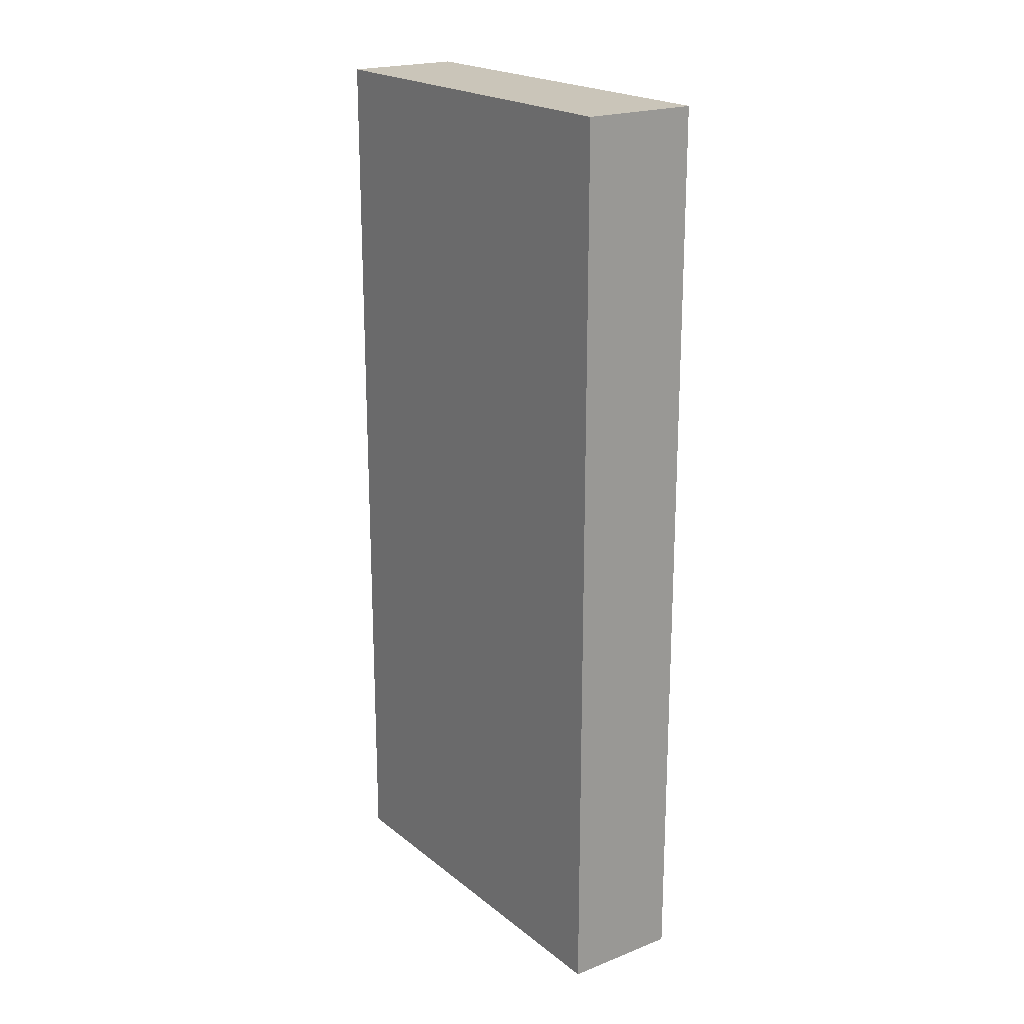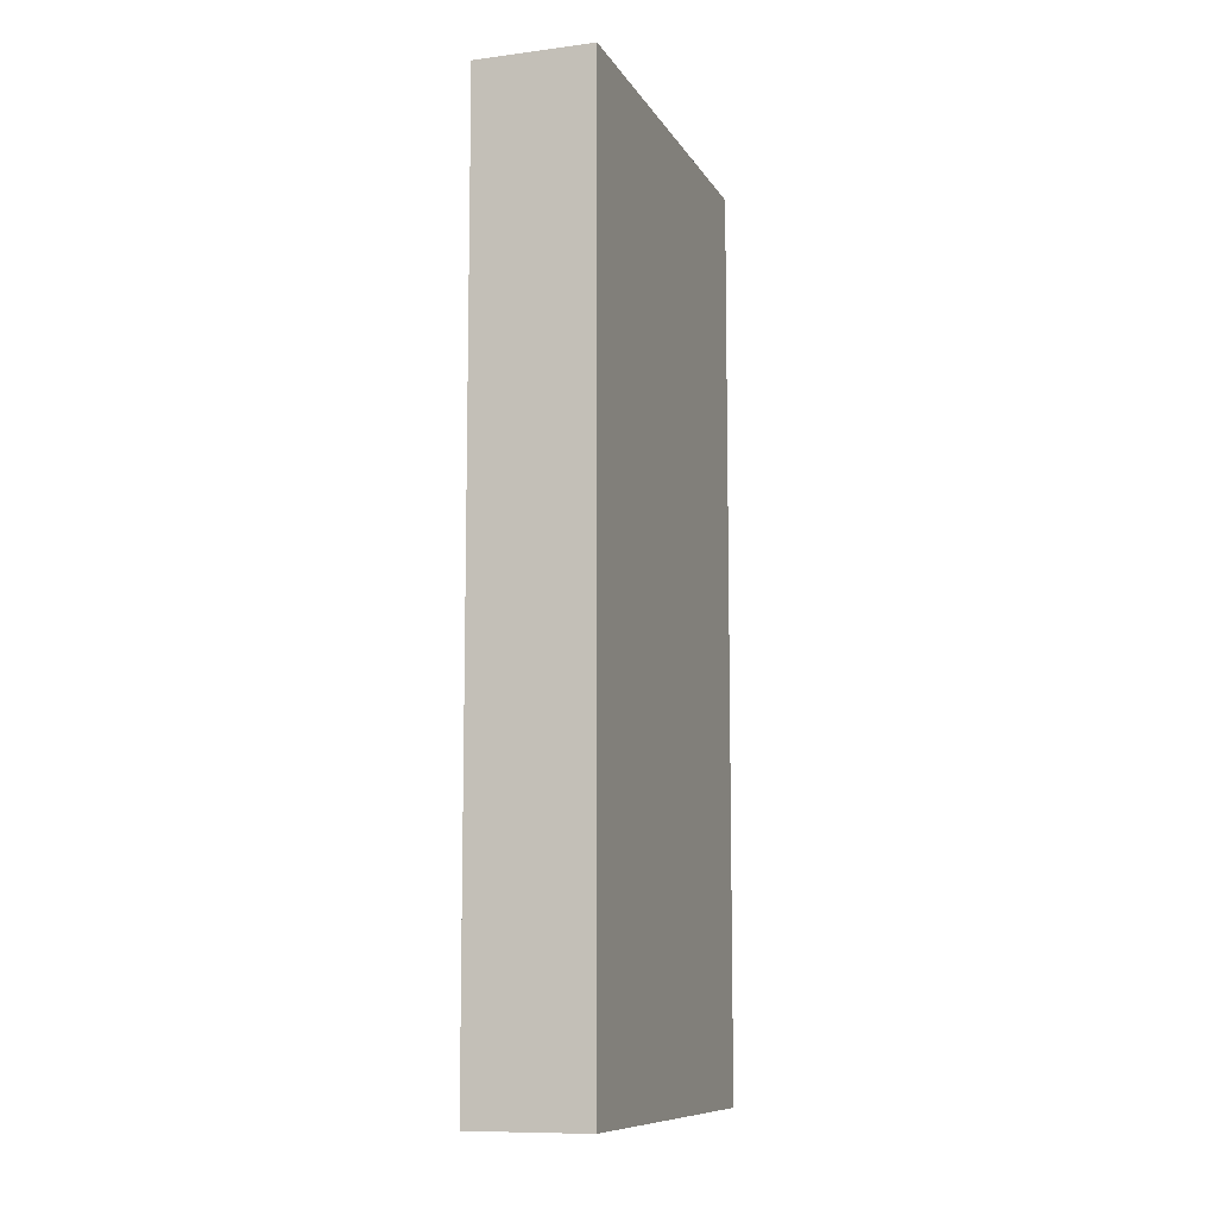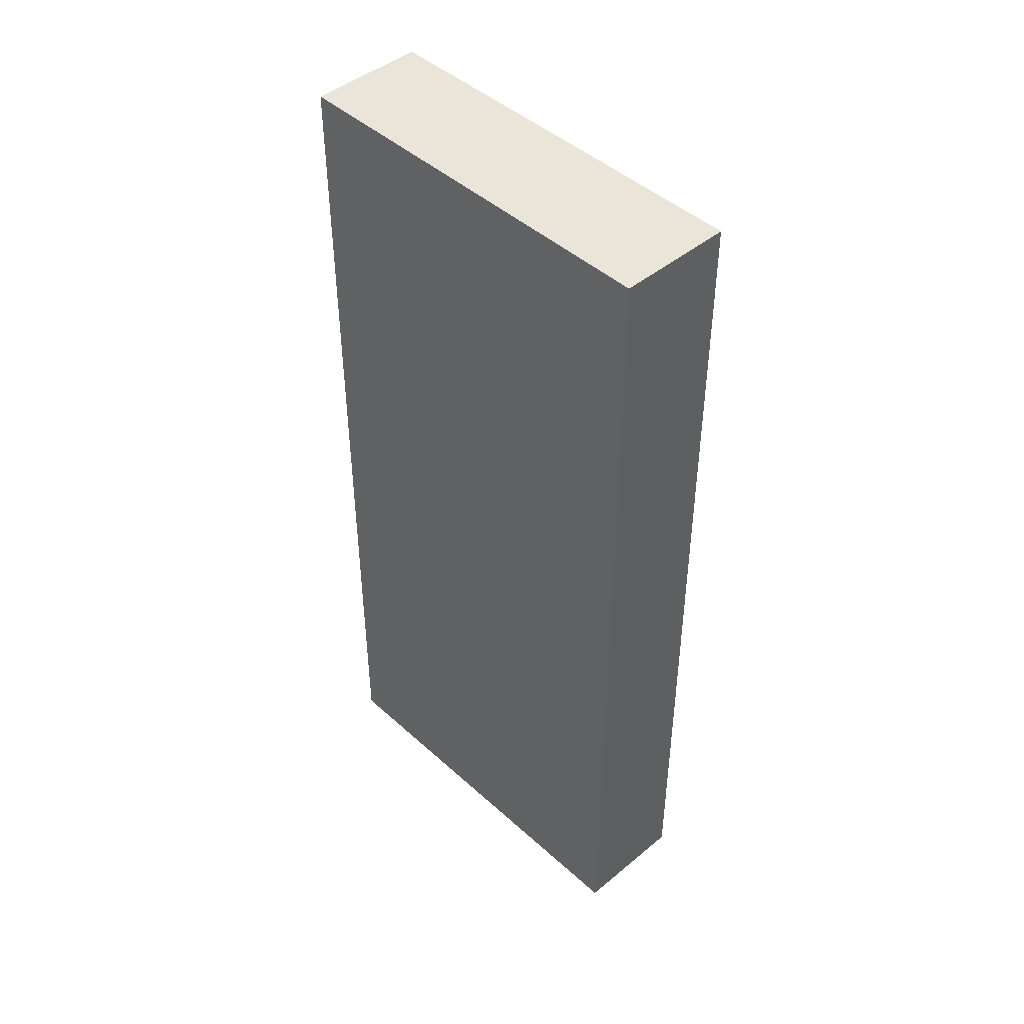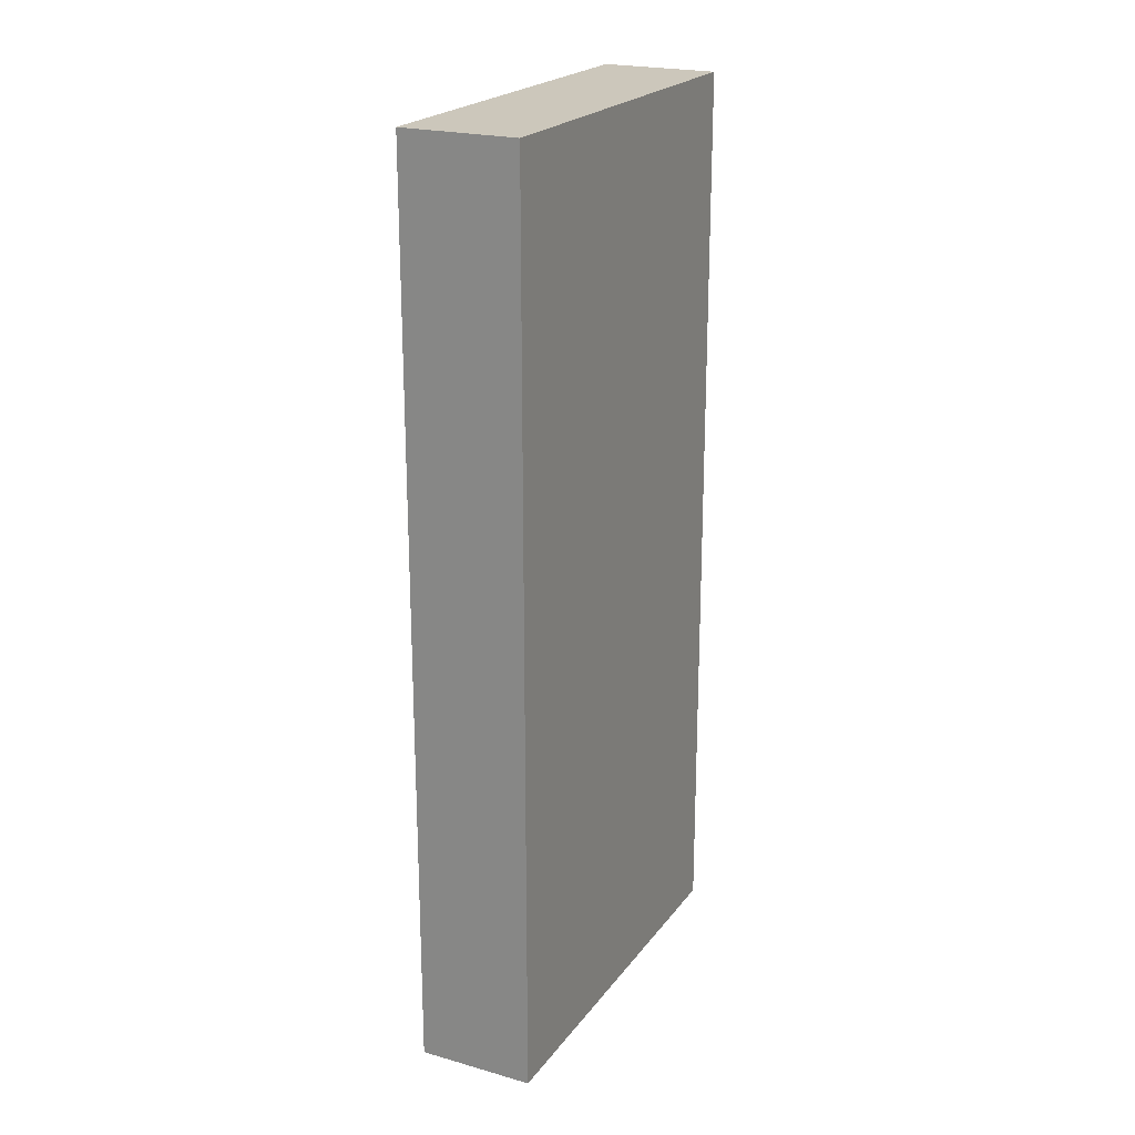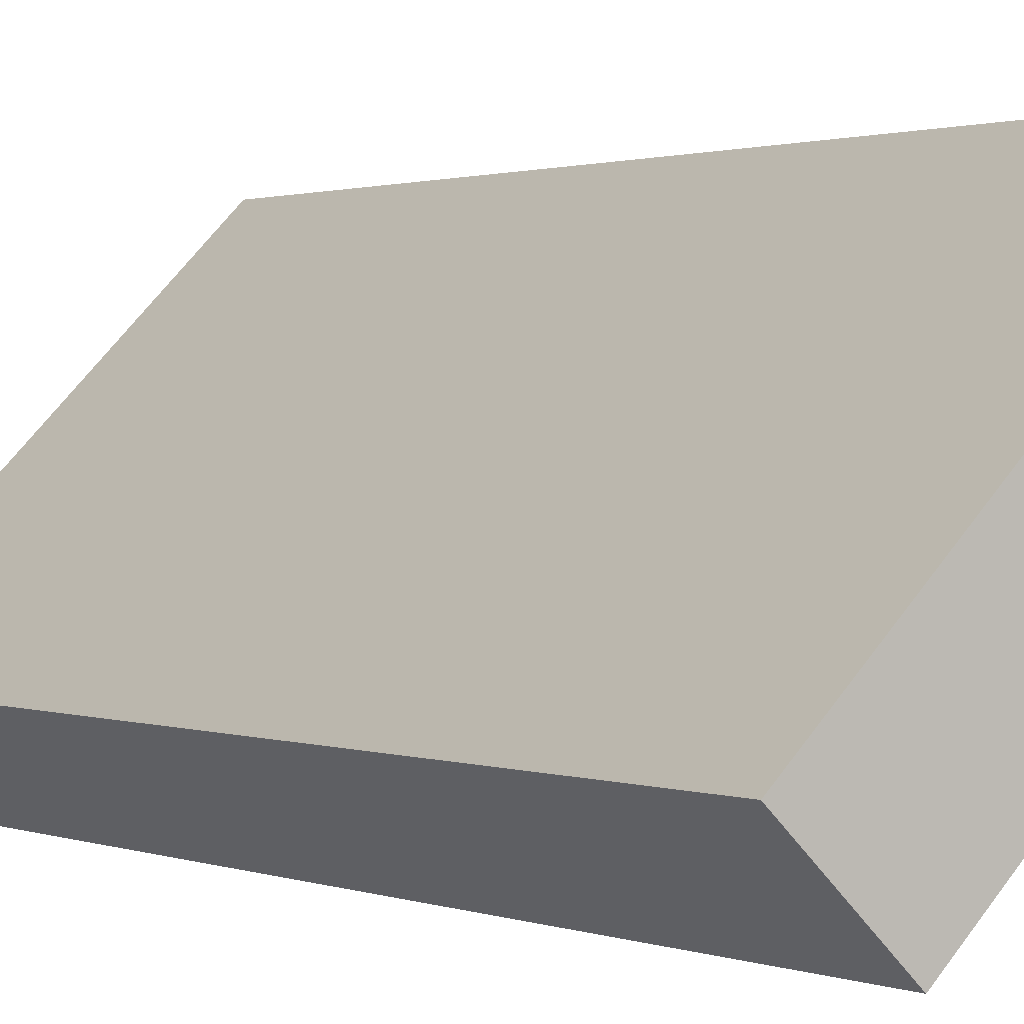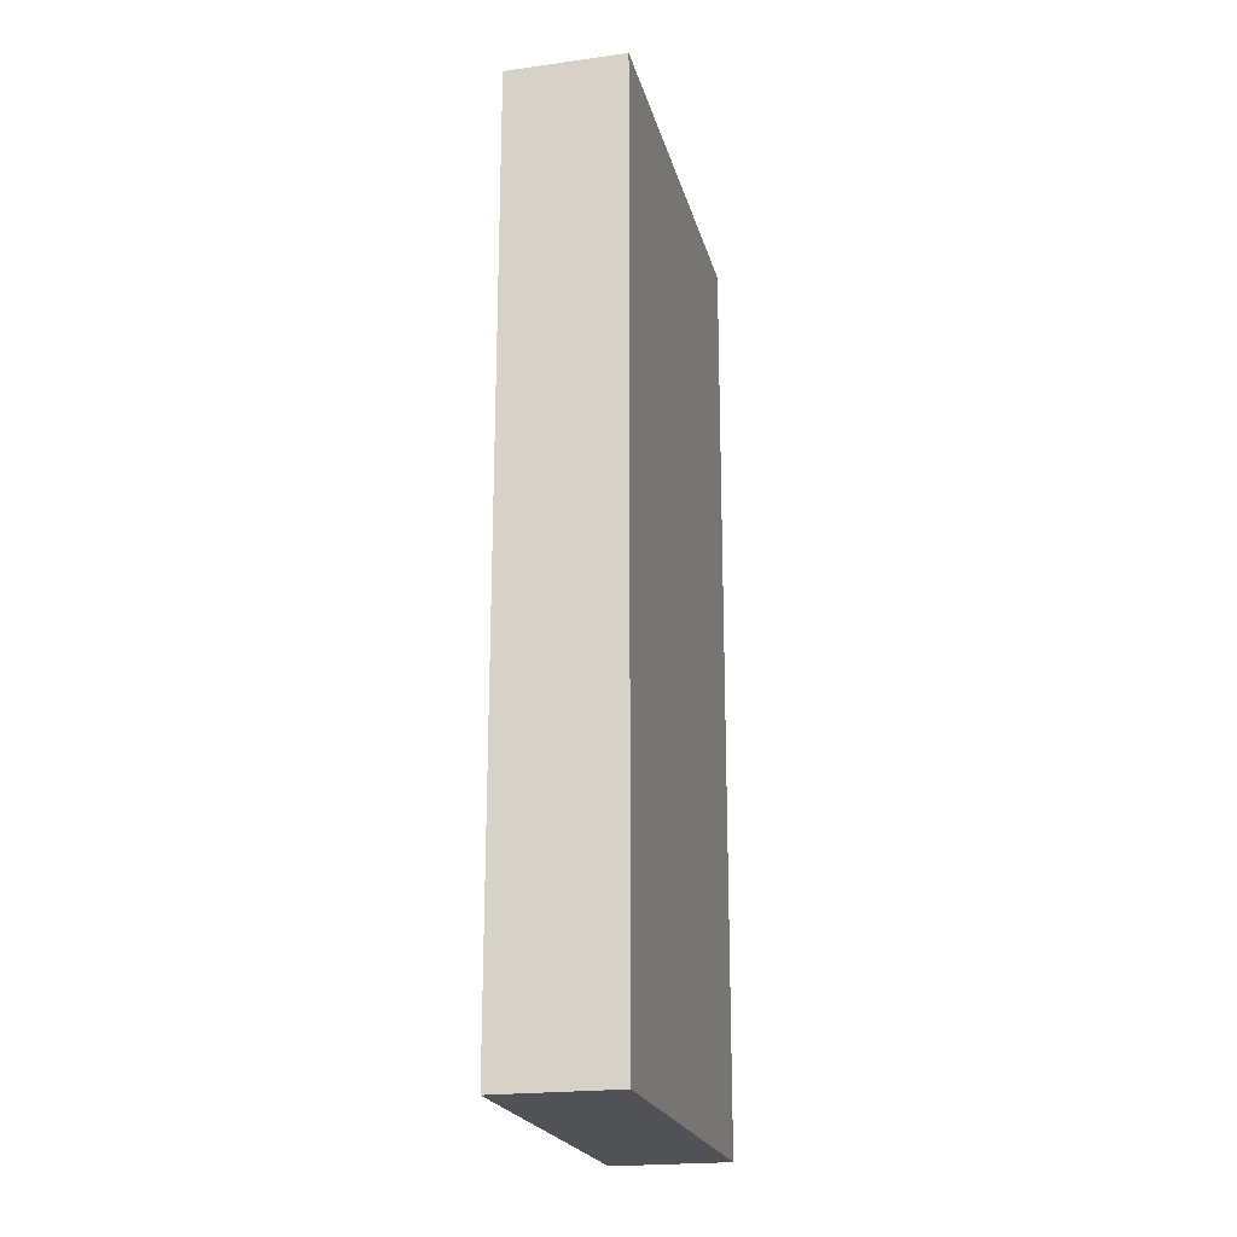
<metadata>
{"format":"obj","ext":"obj","renderer":"f3d","projection":"perspective","resolution":1024,"background":"white","views":[{"elev":20.6,"azim":-170.7,"up":"+Y"},{"elev":-9.7,"azim":-116.6,"up":"+Y"},{"elev":45.2,"azim":1.0,"up":"+Y"},{"elev":21.7,"azim":71.2,"up":"+Y"},{"elev":1.0,"azim":-33.4,"up":"+Z"},{"elev":-21.2,"azim":58.3,"up":"+Y"}]}
</metadata>
<code>
v  2.467 7.84 2.482
v  0.711 7.84 -0.703
v  0 7.84 4.801e-16
v  3.178 7.84 1.779
v  2.467 -1.52e-16 2.482
v  3.178 -1.089e-16 1.779
v  0.711 4.305e-17 -0.703
v  0 0 0
g defaultobject
f 1 2 3
f 2 1 4
f 5 4 1
f 4 5 6
f 6 2 4
f 2 6 7
f 7 3 2
f 3 7 8
f 8 1 3
f 1 8 5
f 7 5 8
f 5 7 6

</code>
